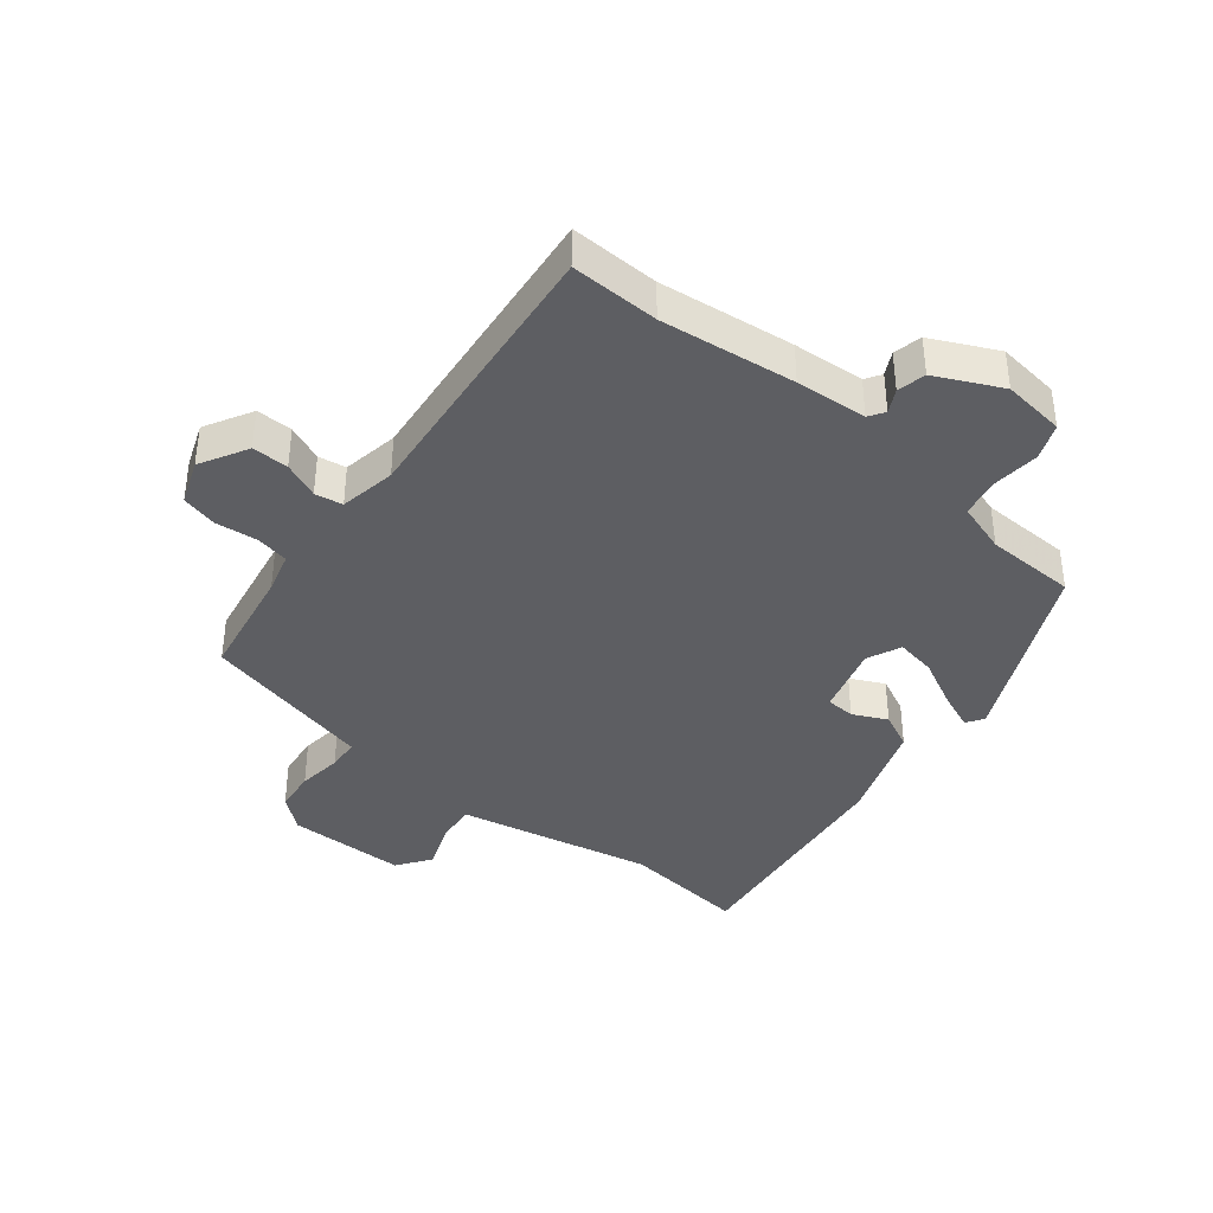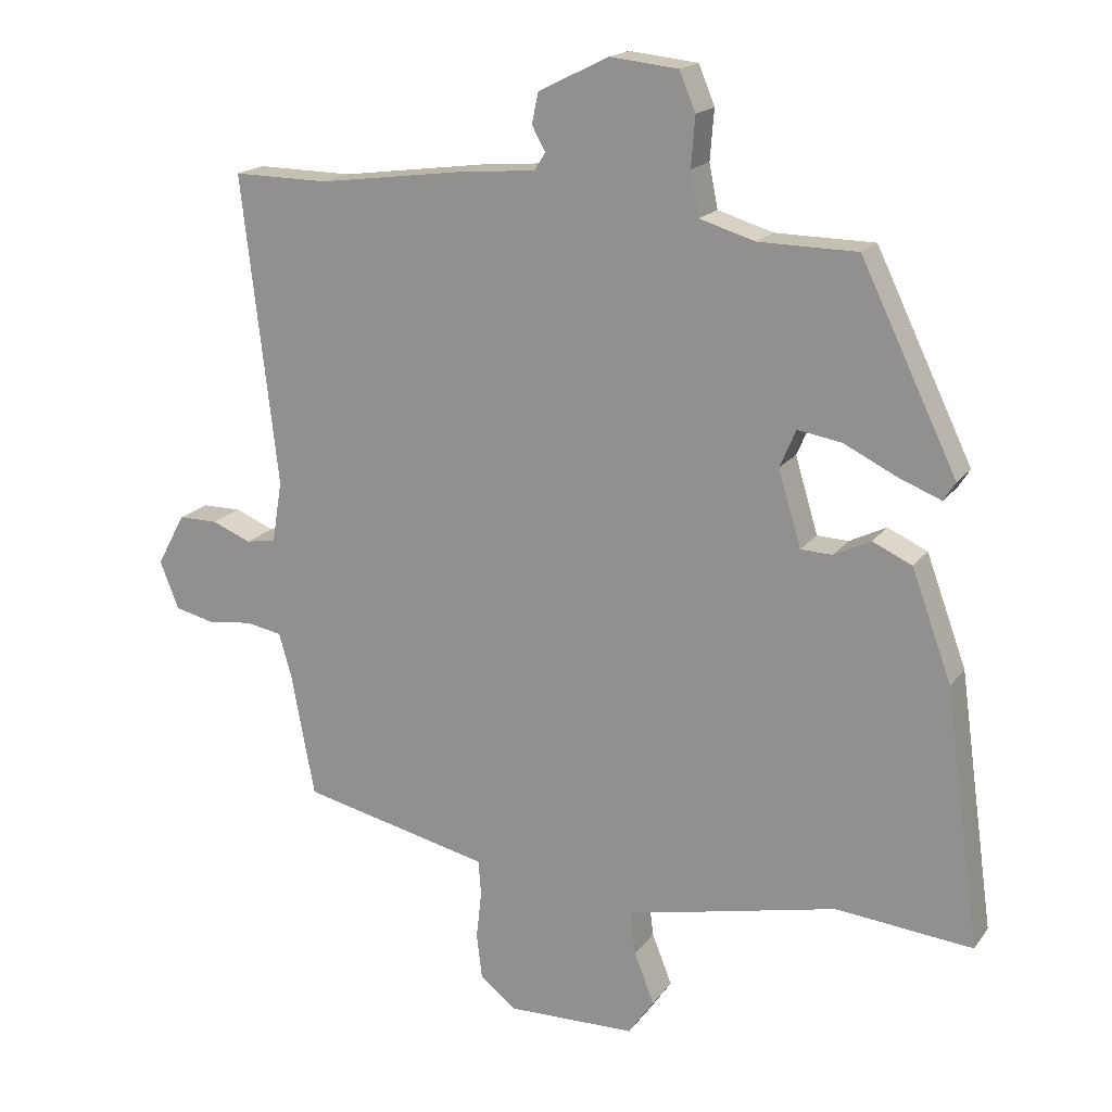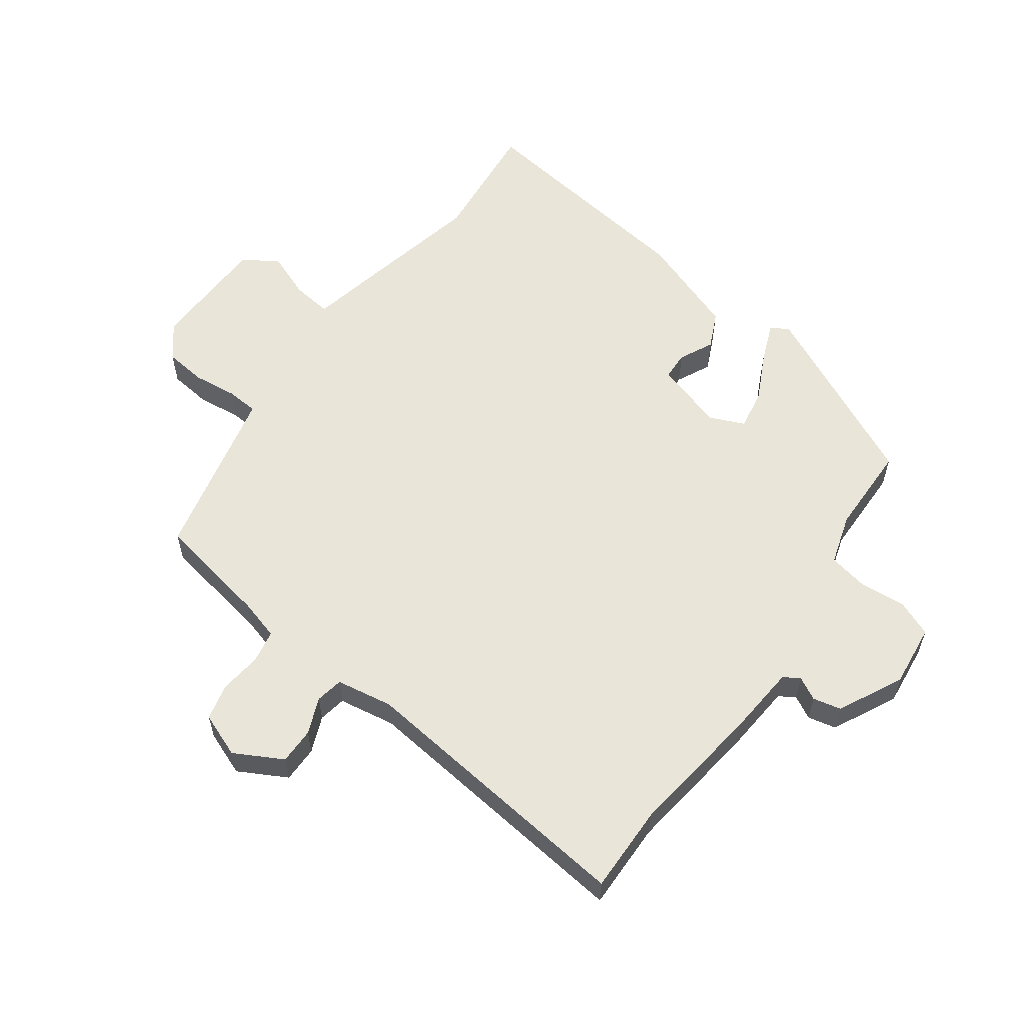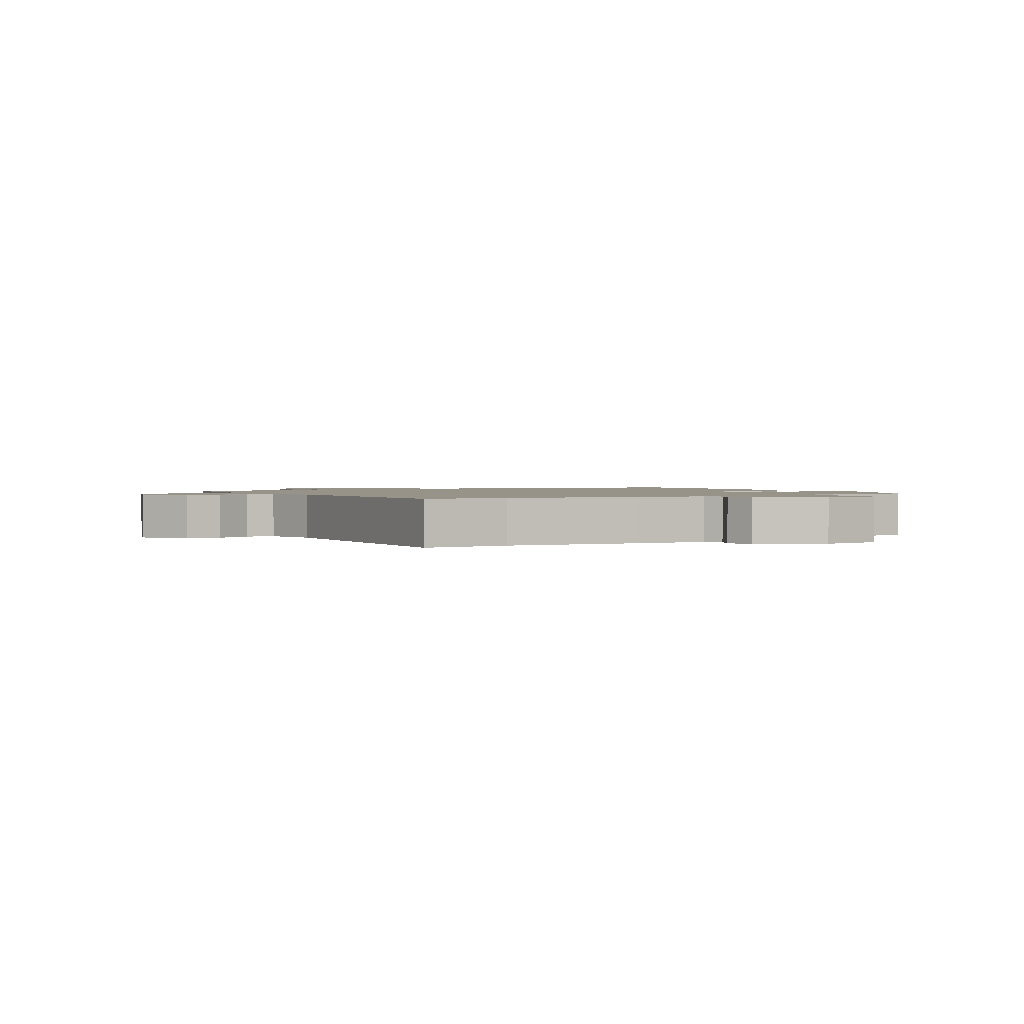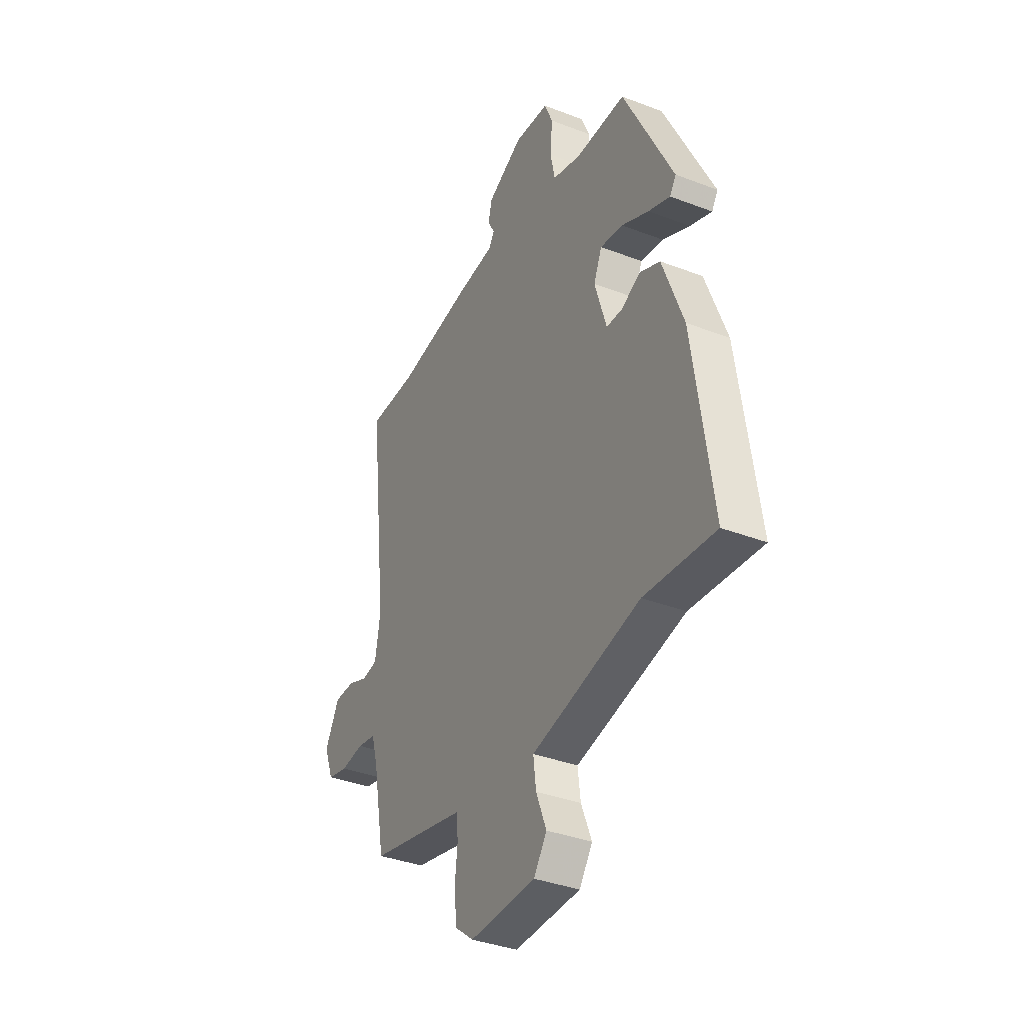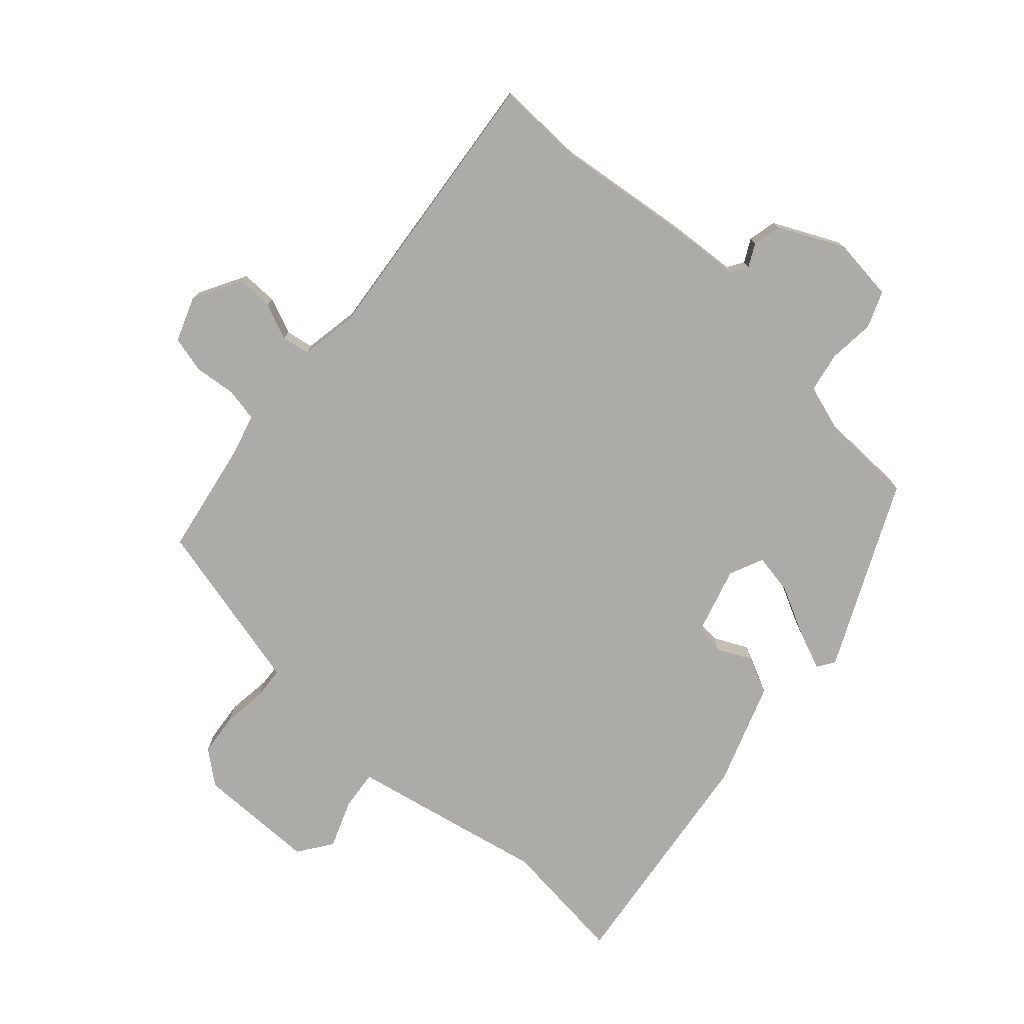
<metadata>
{"format":"obj","ext":"obj","renderer":"f3d","projection":"perspective","resolution":1024,"background":"white","views":[{"elev":-39.0,"azim":-39.5,"up":"+Y"},{"elev":17.8,"azim":24.6,"up":"+Z"},{"elev":58.2,"azim":-54.2,"up":"+Y"},{"elev":1.3,"azim":-33.0,"up":"+Y"},{"elev":-36.8,"azim":63.6,"up":"+Z"},{"elev":-76.5,"azim":-42.7,"up":"+Y"}]}
</metadata>
<code>
v -0.583 0.07 0.501
v -0.44 0.07 0.499
v -0.222 0.07 0.528
v -0.106 0.07 0.538
v -0.09 0.07 0.564
v -0.11 0.07 0.601
v -0.1 0.07 0.647
v 0.005 0.07 0.699
v 0.107 0.07 0.688
v 0.131 0.07 0.63
v 0.125 0.07 0.555
v 0.138 0.07 0.49
v 0.221 0.07 0.465
v 0.368 0.07 0.463
v 0.512 0.07 0.165
v 0.494 0.07 0.137
v 0.431 0.07 0.162
v 0.352 0.07 0.201
v 0.286 0.07 0.212
v 0.262 0.07 0.156
v 0.296 0.07 0.043
v 0.343 0.07 0.041
v 0.398 0.07 0.068
v 0.457 0.07 0.041
v 0.517 0.07 -0.123
v 0.57 0.07 -0.507
v 0.365 0.07 -0.487
v 0.151 0.07 -0.534
v 0.048 0.07 -0.556
v 0.056 0.07 -0.621
v 0.086 0.07 -0.697
v 0.048 0.07 -0.752
v -0.145 0.07 -0.756
v -0.199 0.07 -0.713
v -0.207 0.07 -0.645
v -0.199 0.07 -0.573
v -0.203 0.07 -0.521
v -0.246 0.07 -0.511
v -0.486 0.07 -0.456
v -0.521 0.07 -0.27
v -0.54 0.07 -0.204
v -0.594 0.07 -0.194
v -0.662 0.07 -0.202
v -0.721 0.07 -0.188
v -0.749 0.07 -0.116
v -0.707 0.07 -0.038
v -0.648 0.07 -0.038
v -0.589 0.07 -0.062
v -0.544 0.07 -0.054
v -0.529 0.07 0.038
v -0.583 0 0.501
v -0.44 0 0.499
v -0.222 0 0.528
v -0.106 0 0.538
v -0.09 0 0.564
v -0.11 0 0.601
v -0.1 0 0.647
v 0.005 0 0.699
v 0.107 0 0.688
v 0.131 0 0.63
v 0.125 0 0.555
v 0.138 0 0.49
v 0.221 0 0.465
v 0.368 0 0.463
v 0.512 0 0.165
v 0.494 0 0.137
v 0.431 0 0.162
v 0.352 0 0.201
v 0.286 0 0.212
v 0.262 0 0.156
v 0.296 0 0.043
v 0.343 0 0.041
v 0.398 0 0.068
v 0.457 0 0.041
v 0.517 0 -0.123
v 0.57 0 -0.507
v 0.365 0 -0.487
v 0.151 0 -0.534
v 0.048 0 -0.556
v 0.056 0 -0.621
v 0.086 0 -0.697
v 0.048 0 -0.752
v -0.145 0 -0.756
v -0.199 0 -0.713
v -0.207 0 -0.645
v -0.199 0 -0.573
v -0.203 0 -0.521
v -0.246 0 -0.511
v -0.486 0 -0.456
v -0.521 0 -0.27
v -0.54 0 -0.204
v -0.594 0 -0.194
v -0.662 0 -0.202
v -0.721 0 -0.188
v -0.749 0 -0.116
v -0.707 0 -0.038
v -0.648 0 -0.038
v -0.589 0 -0.062
v -0.544 0 -0.054
v -0.529 0 0.038
f 45 46 47 48
f 45 48 49
f 42 43 44 45
f 41 42 45 49
f 40 41 49 50
f 38 39 40 50
f 33 34 35 36
f 33 36 37
f 30 31 32 33
f 29 30 33 37
f 27 28 29 37
f 24 25 26 27
f 22 23 24 27
f 21 22 27 37
f 20 21 37 38
f 15 16 17 18
f 13 14 15 18
f 12 13 18 19
f 8 9 10 11
f 8 11 12
f 5 6 7 8
f 4 5 8 12
f 2 3 4 12
f 19 20 38 50
f 12 19 50
f 1 2 12 50
f 98 97 96 95
f 99 98 95
f 95 94 93 92
f 99 95 92 91
f 100 99 91 90
f 100 90 89 88
f 86 85 84 83
f 87 86 83
f 83 82 81 80
f 87 83 80 79
f 87 79 78 77
f 77 76 75 74
f 77 74 73 72
f 87 77 72 71
f 88 87 71 70
f 68 67 66 65
f 68 65 64 63
f 69 68 63 62
f 61 60 59 58
f 62 61 58
f 58 57 56 55
f 62 58 55 54
f 62 54 53 52
f 100 88 70 69
f 100 69 62
f 100 62 52 51
f 1 51 52 2
f 2 52 53 3
f 3 53 54 4
f 4 54 55 5
f 5 55 56 6
f 6 56 57 7
f 7 57 58 8
f 8 58 59 9
f 9 59 60 10
f 10 60 61 11
f 11 61 62 12
f 12 62 63 13
f 13 63 64 14
f 14 64 65 15
f 15 65 66 16
f 16 66 67 17
f 17 67 68 18
f 18 68 69 19
f 19 69 70 20
f 20 70 71 21
f 21 71 72 22
f 22 72 73 23
f 23 73 74 24
f 24 74 75 25
f 25 75 76 26
f 26 76 77 27
f 27 77 78 28
f 28 78 79 29
f 29 79 80 30
f 30 80 81 31
f 31 81 82 32
f 32 82 83 33
f 33 83 84 34
f 34 84 85 35
f 35 85 86 36
f 36 86 87 37
f 37 87 88 38
f 38 88 89 39
f 39 89 90 40
f 40 90 91 41
f 41 91 92 42
f 42 92 93 43
f 43 93 94 44
f 44 94 95 45
f 45 95 96 46
f 46 96 97 47
f 47 97 98 48
f 48 98 99 49
f 49 99 100 50
f 50 100 51 1

</code>
